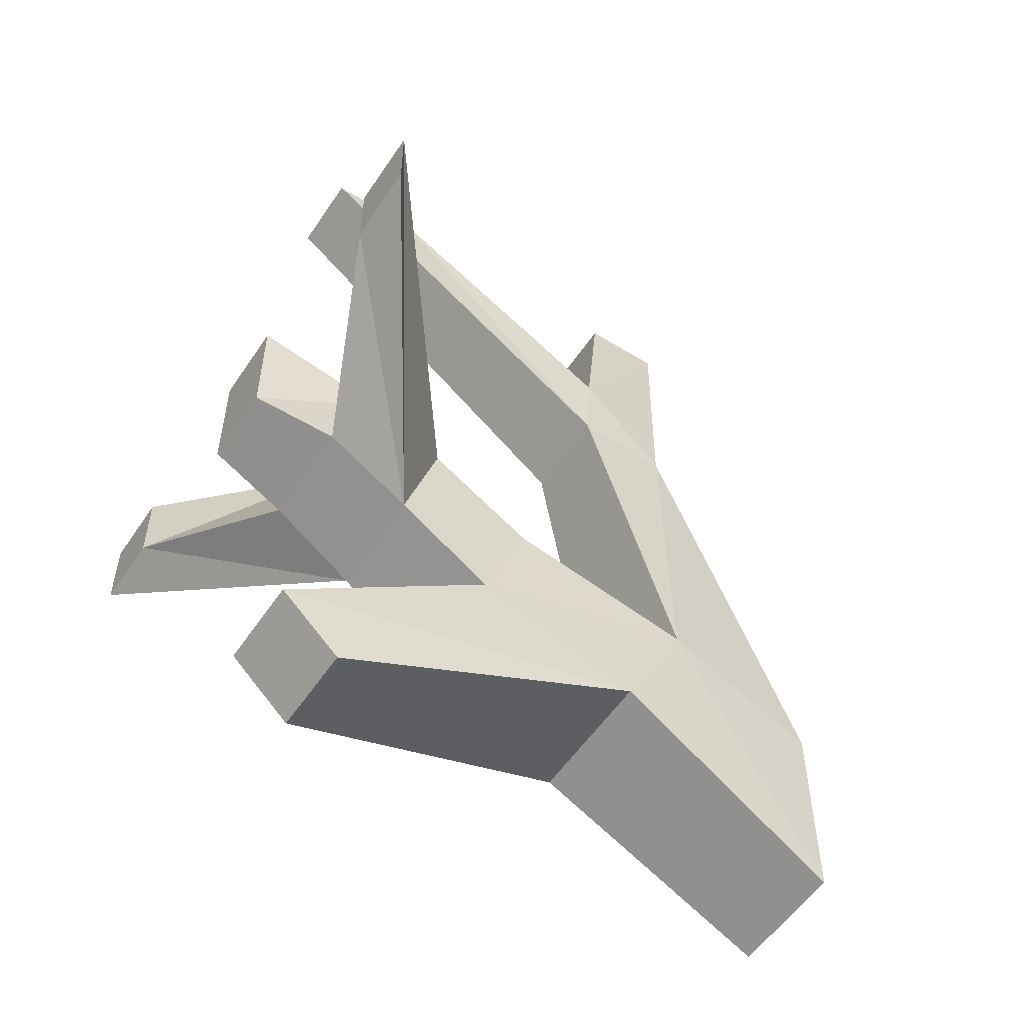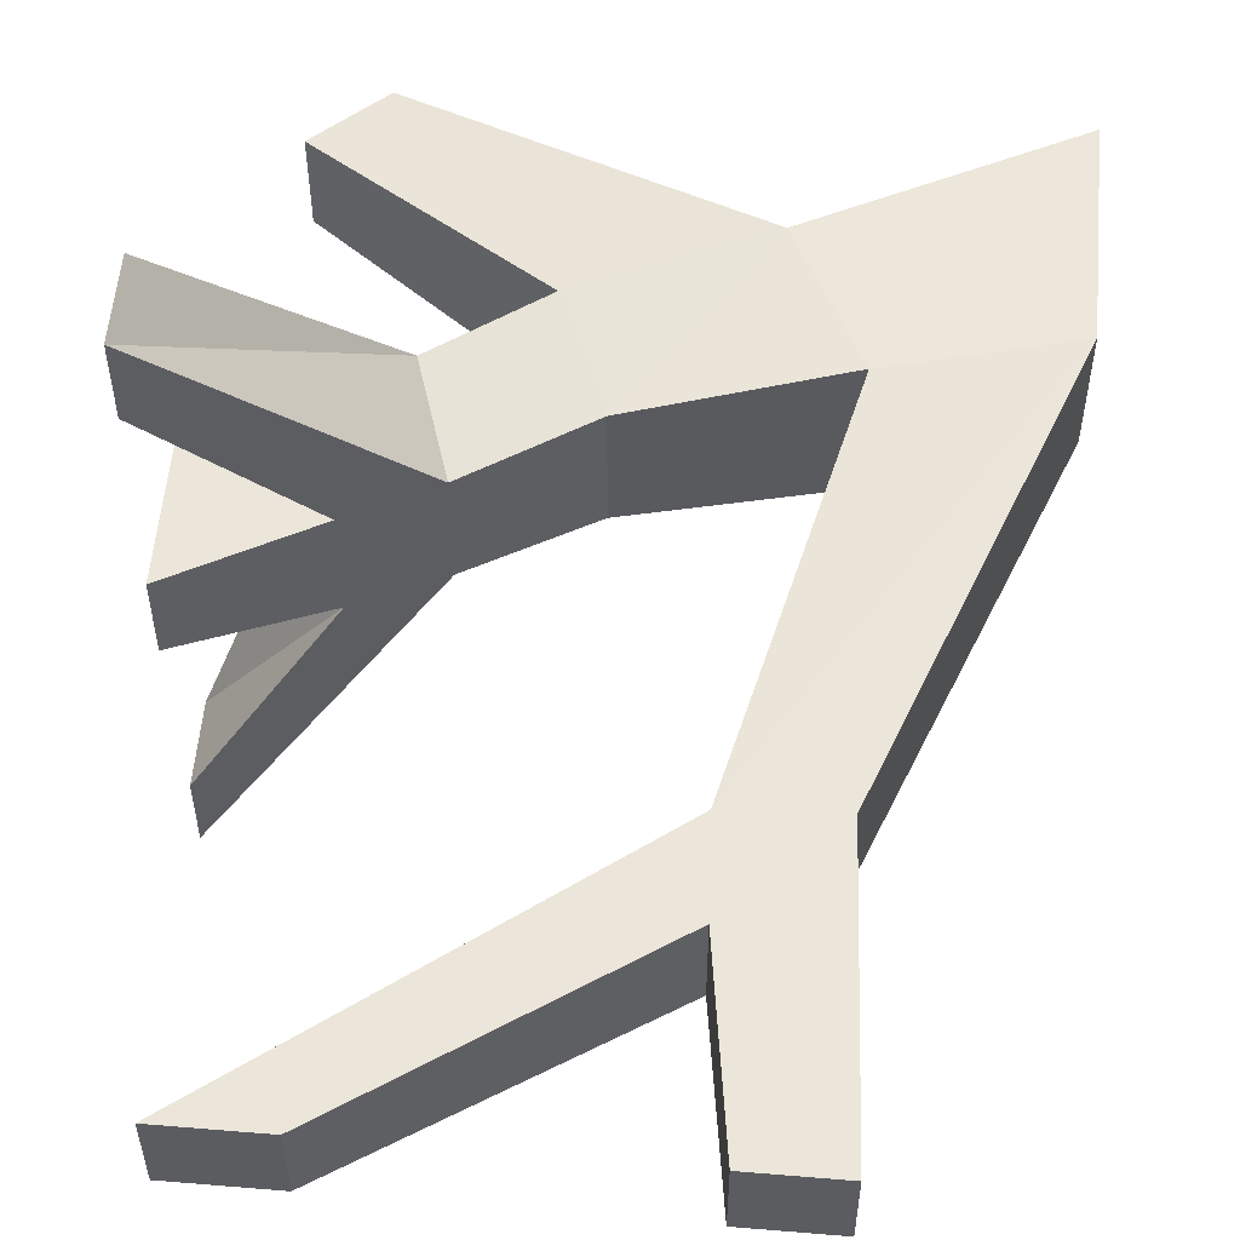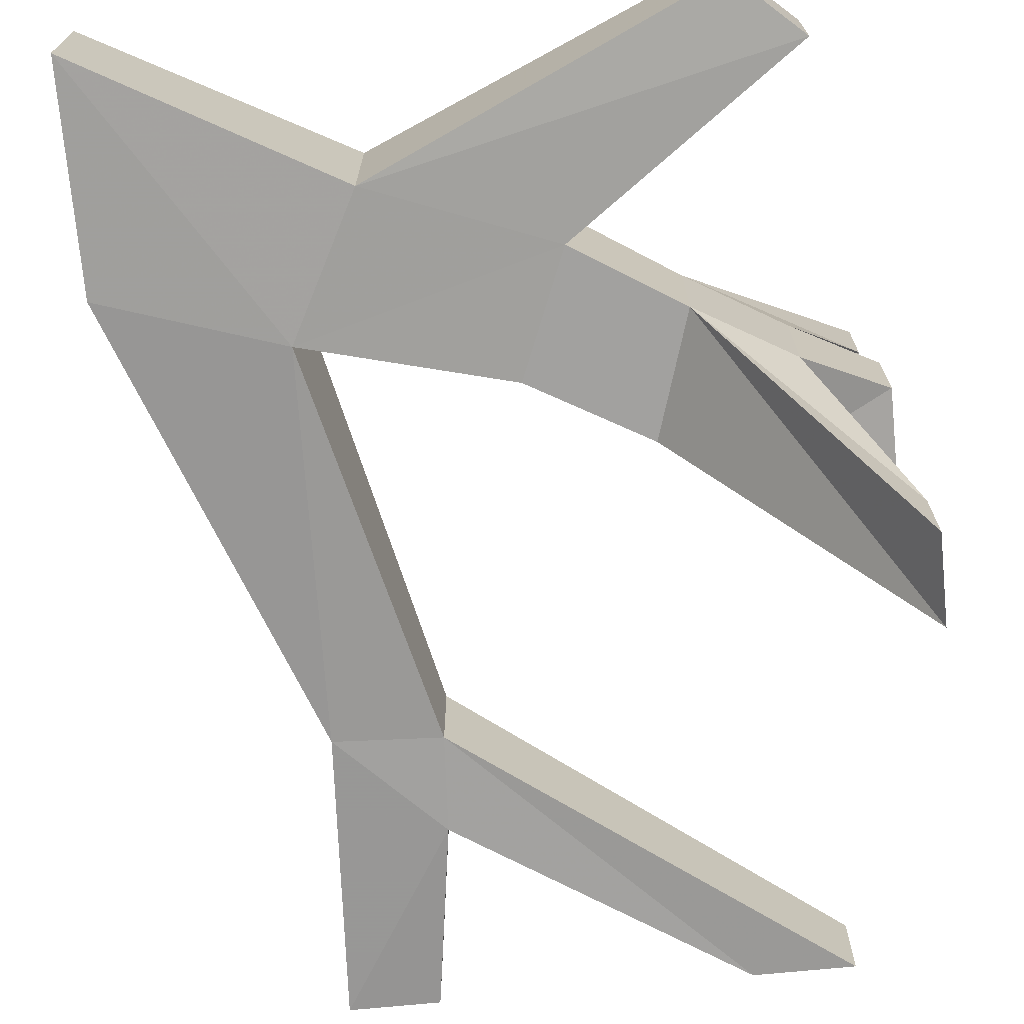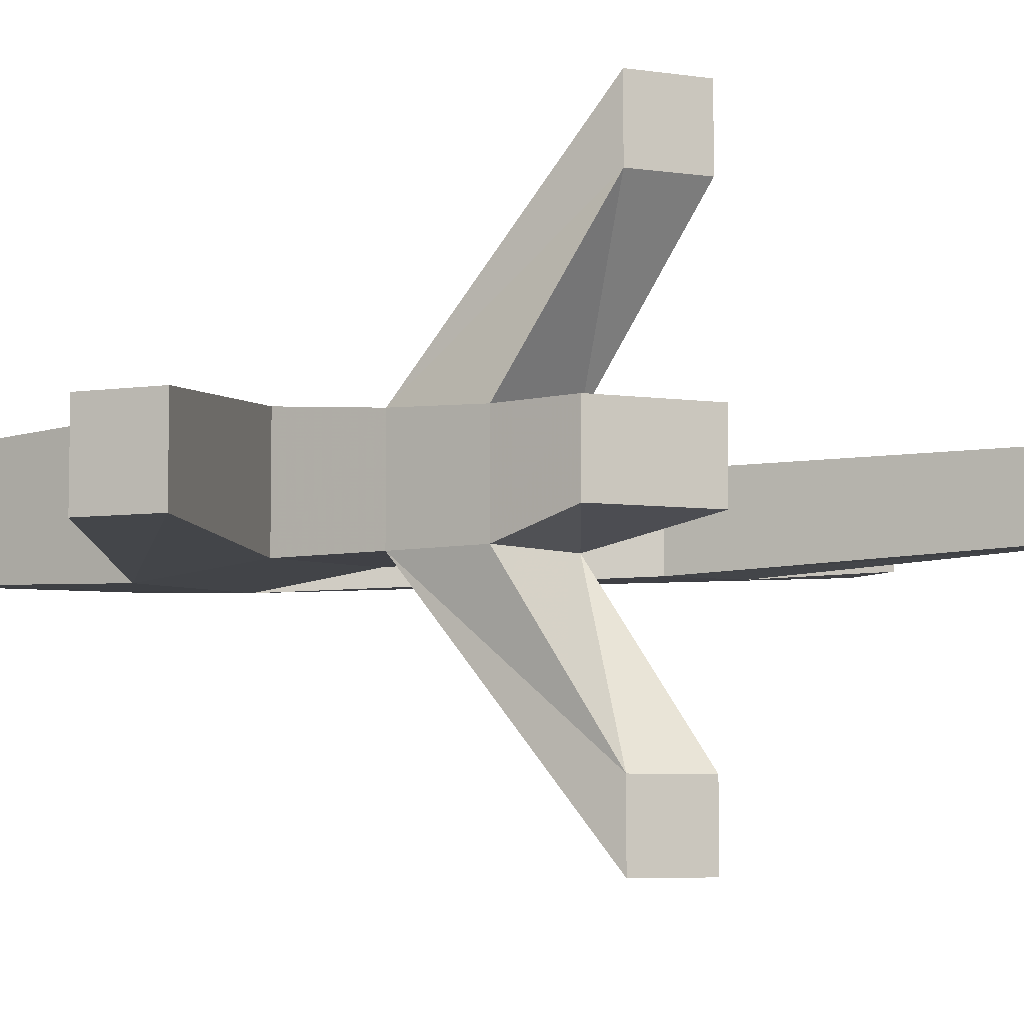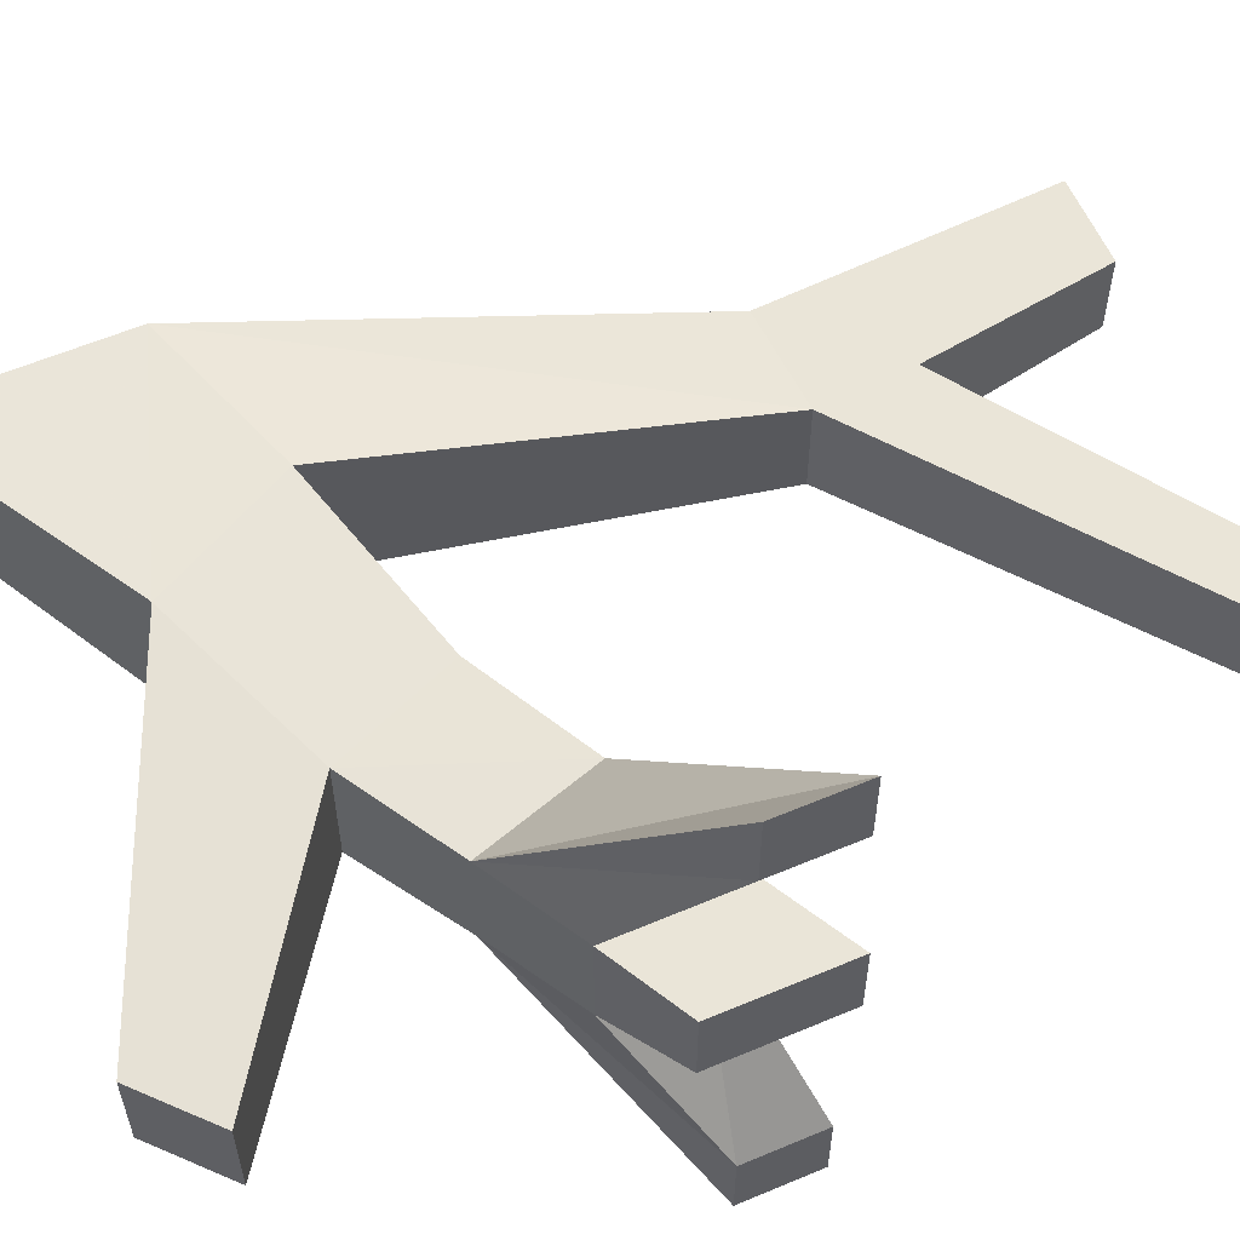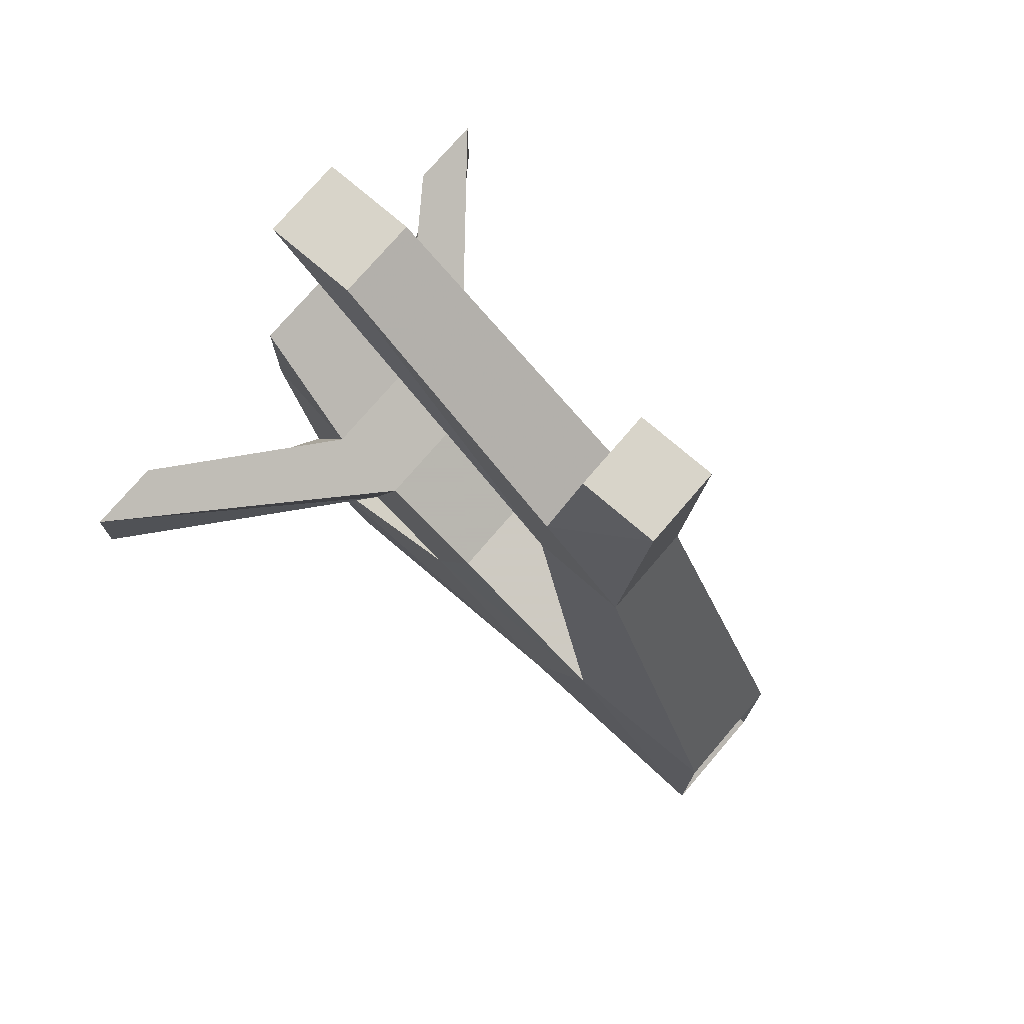
<metadata>
{"format":"obj","ext":"obj","renderer":"f3d","projection":"perspective","resolution":1024,"background":"white","views":[{"elev":-54.9,"azim":146.8,"up":"+Y"},{"elev":55.4,"azim":-175.0,"up":"+Z"},{"elev":-72.2,"azim":5.5,"up":"+Z"},{"elev":-6.0,"azim":66.4,"up":"+Z"},{"elev":59.0,"azim":66.5,"up":"+Z"},{"elev":75.2,"azim":-139.4,"up":"+Y"}]}
</metadata>
<code>
v -0.25 0.9219 0.1016
v -0.25 0.9219 -0.1172
v 0.03125 1 -0.1016
v 0.03125 1 0.08594
v -0.1484 0.7266 0.1016
v -0.5 0.8438 0.08594
v -0.1172 1.477 0.0625
v -0.1172 1.477 -0.08594
v -0.2656 1.469 -0.08594
v -0.5 0.8438 -0.1016
v -0.5 0.5312 -0.1016
v -0.1484 0.7266 -0.1172
v 0.1016 0.8281 -0.1016
v 0.25 0.9219 -0.1016
v 0.1953 1.094 -0.1016
v 0.1953 1.094 0.07031
v 0.1016 0.8281 0.08594
v 0.3281 0.5156 0.05469
v -0.5 0.5312 0.08594
v 0.25 0.9219 0.07031
v 0.5 1.234 0.4453
v 0.5 1.117 0.4453
v 0.5 1.117 0.3281
v 0.3828 1 0.0625
v 0.3828 1 -0.1016
v 0.5 1.117 -0.3672
v 0.5 1.117 -0.4844
v 0.5 1.234 -0.4844
v 0.5 1.234 -0.3672
v 0.3125 1.148 -0.1016
v 0.3125 1.148 0.0625
v 0.5 1.234 0.3281
v 0.5 1.062 -0.0625
v 0.5 1.25 -0.0625
v 0.5 1.062 0.0625
v 0.5 1.25 0.0625
v 0.4219 0.6016 0.05469
v 0.3281 0.5156 -0.08594
v 0.4219 0.6016 -0.08594
v -0.2656 1.469 0.0625
v -0.125 1.609 0.0625
v 0.4062 1.875 0.0625
v 0.4062 1.875 -0.0625
v 0.2656 1.875 -0.0625
v -0.125 1.609 -0.08594
v -0.2891 1.875 -0.0625
v -0.2891 1.875 0.0625
v 0.2656 1.875 0.0625
v -0.1641 1.875 0.0625
v -0.1641 1.875 -0.0625
f 1 2 3
f 1 3 4
f 1 4 5
f 1 5 6
f 1 6 7
f 1 7 8
f 1 8 2
f 2 8 9
f 2 9 10
f 2 10 11
f 2 11 12
f 2 12 13
f 2 13 3
f 3 13 14
f 3 14 15
f 3 15 16
f 3 16 4
f 4 16 17
f 4 17 5
f 5 17 18
f 5 18 12
f 5 12 19
f 5 19 6
f 19 12 11
f 20 14 13
f 20 13 17
f 20 17 16
f 20 16 21
f 20 21 22
f 20 22 23
f 20 23 24
f 20 24 14
f 14 24 25
f 14 25 26
f 14 26 27
f 14 27 28
f 14 28 15
f 15 28 29
f 15 29 30
f 15 30 16
f 16 30 31
f 16 31 32
f 16 32 21
f 21 32 23
f 21 23 22
f 33 34 30
f 33 30 25
f 33 25 35
f 33 35 36
f 33 36 34
f 34 36 31
f 34 31 30
f 25 24 35
f 35 24 36
f 36 24 31
f 31 24 23
f 31 23 32
f 17 37 18
f 18 37 38
f 18 38 12
f 12 38 39
f 12 39 13
f 13 39 17
f 17 39 37
f 37 39 38
f 6 40 7
f 7 40 41
f 7 41 42
f 7 42 8
f 8 42 43
f 8 43 44
f 8 44 45
f 8 45 9
f 9 45 46
f 9 46 47
f 9 47 40
f 9 40 10
f 10 40 6
f 30 29 26
f 30 26 25
f 44 48 41
f 44 41 45
f 45 41 49
f 45 49 50
f 45 50 46
f 46 50 47
f 47 50 49
f 47 49 40
f 40 49 41
f 41 48 42
f 42 48 43
f 43 48 44
f 27 26 29
f 27 29 28

</code>
